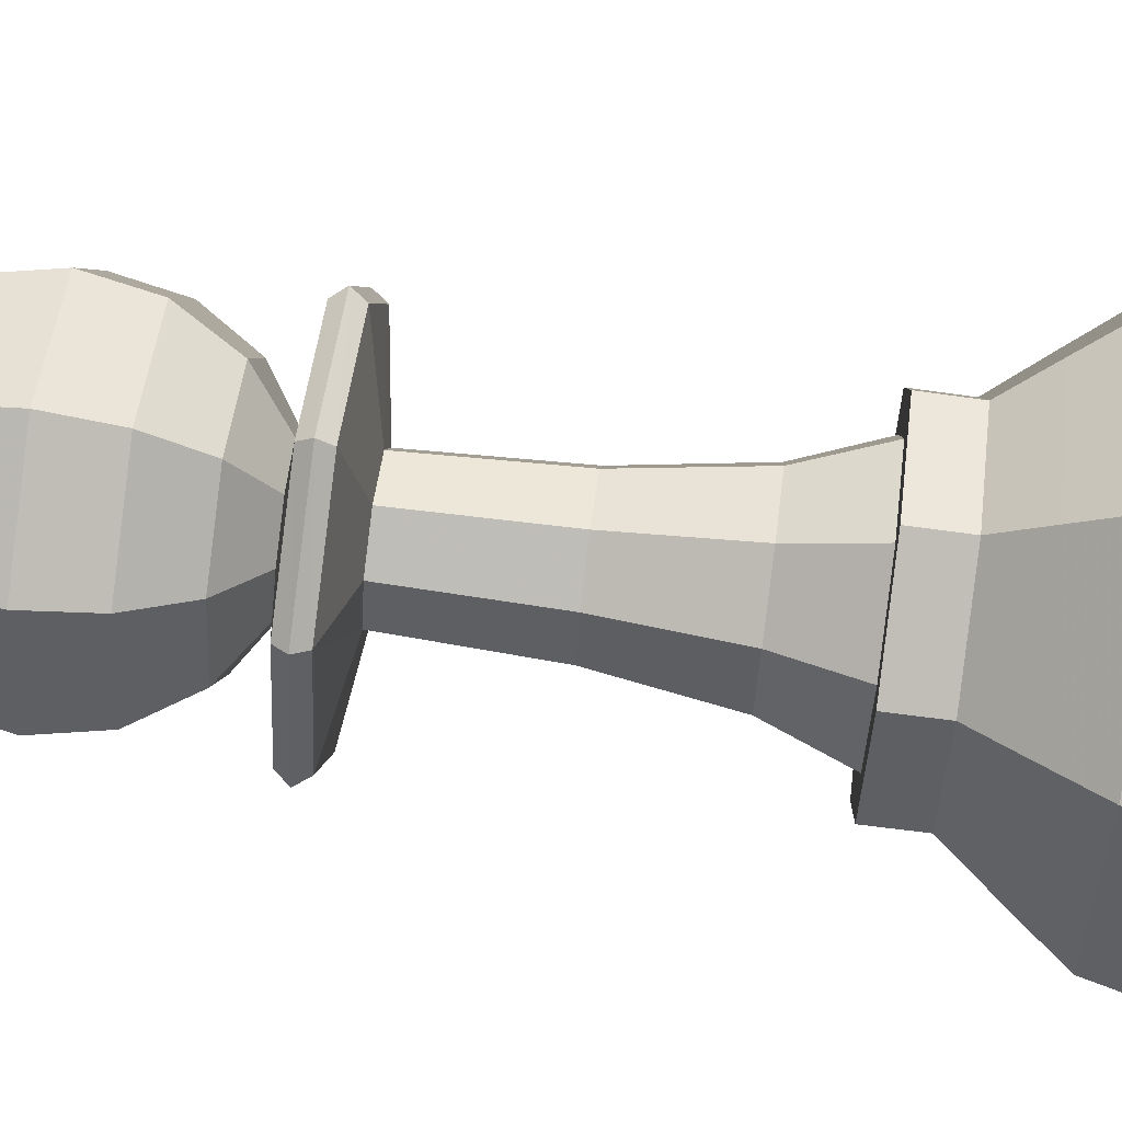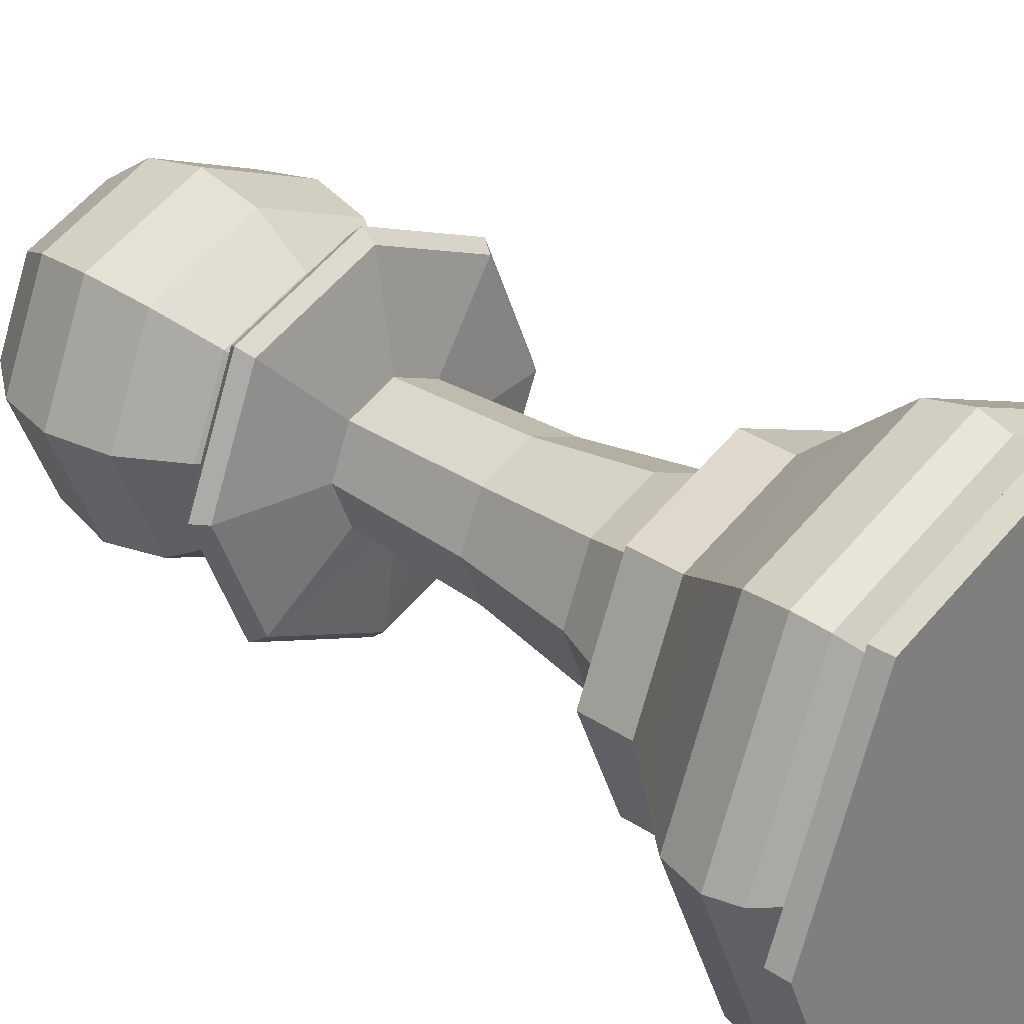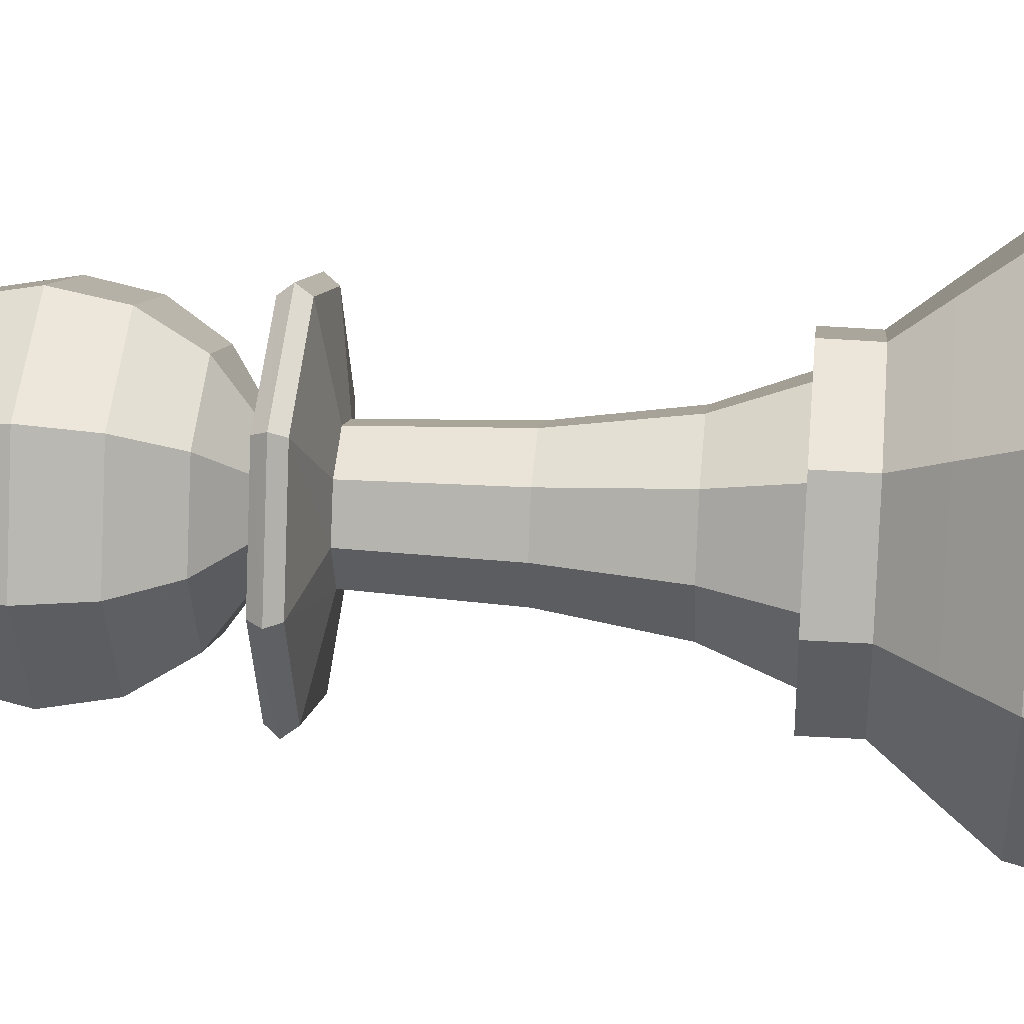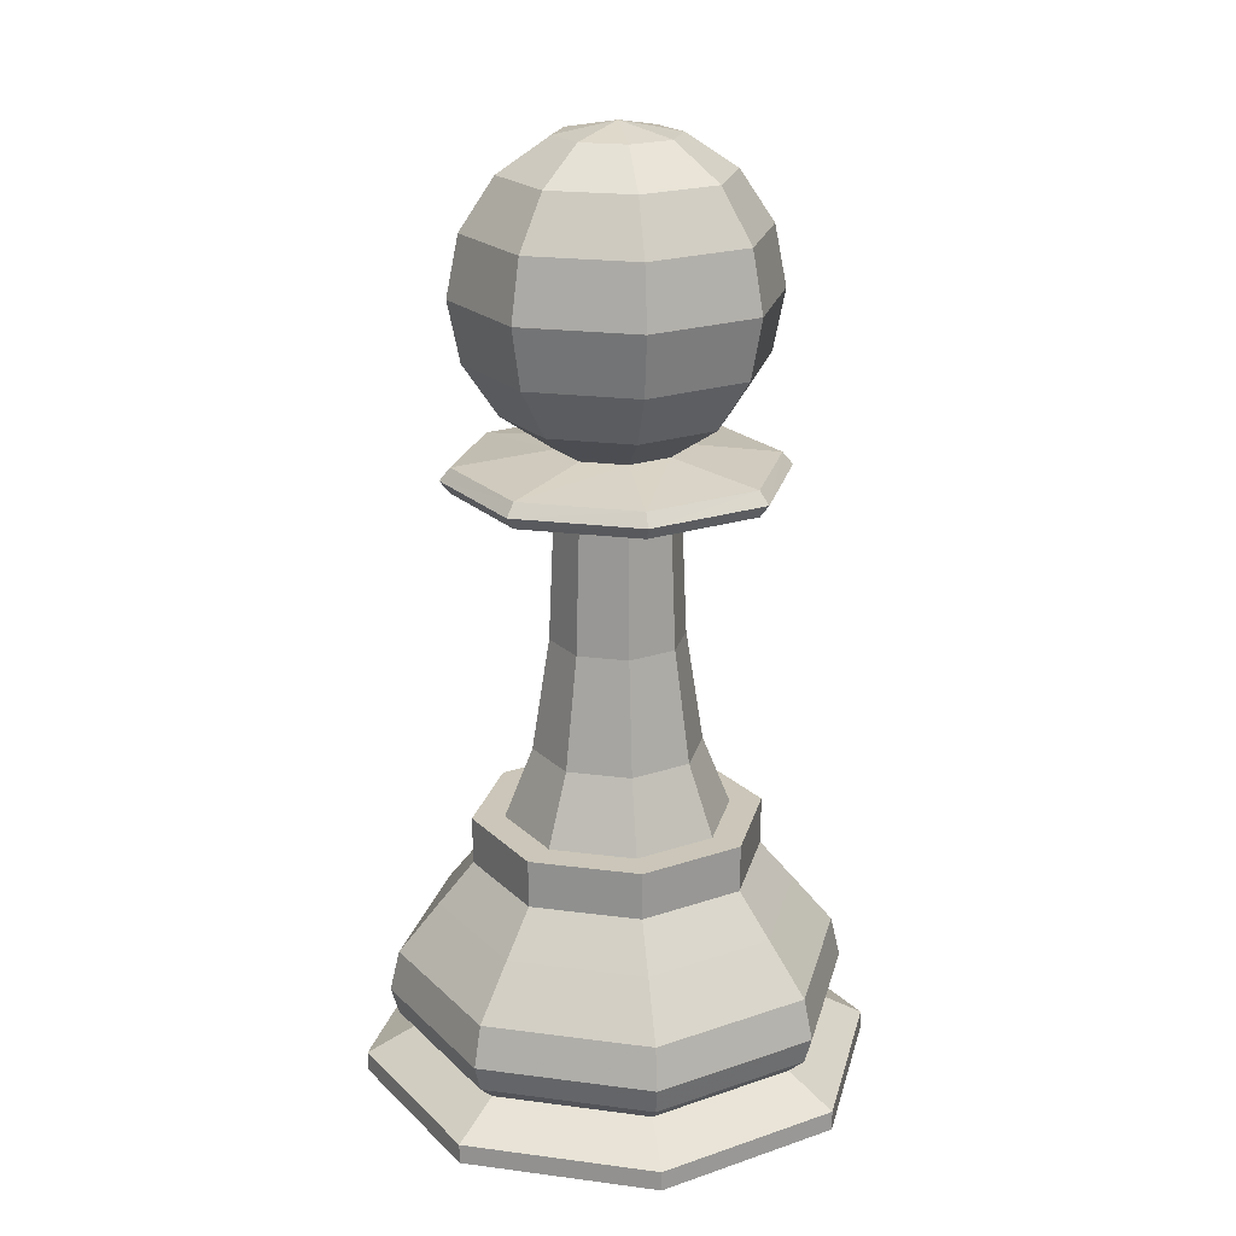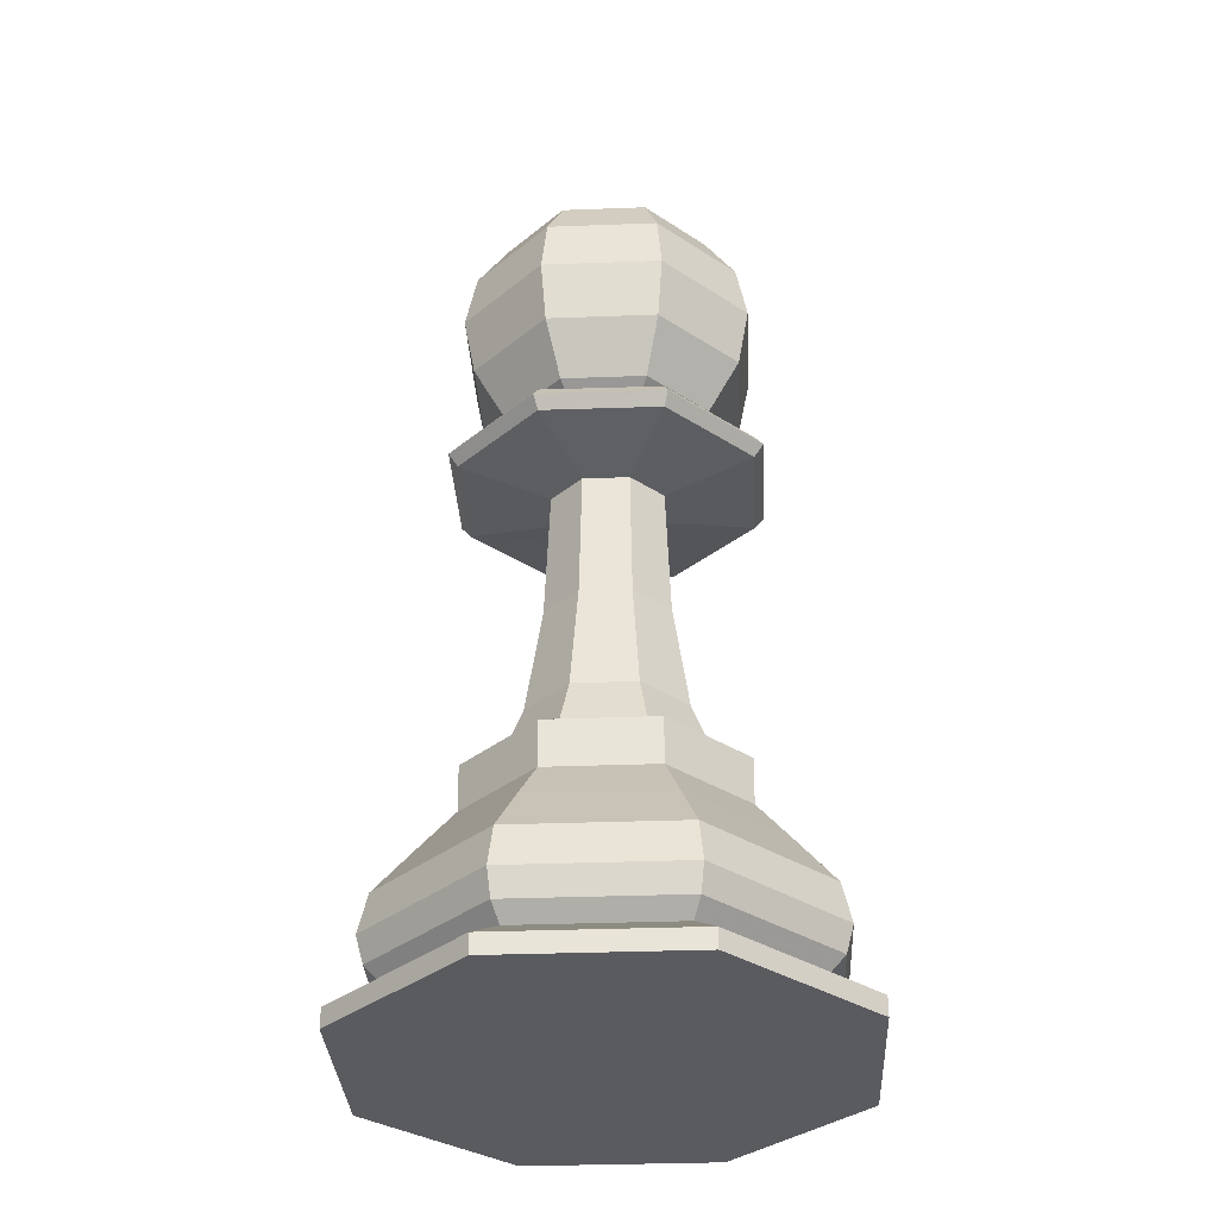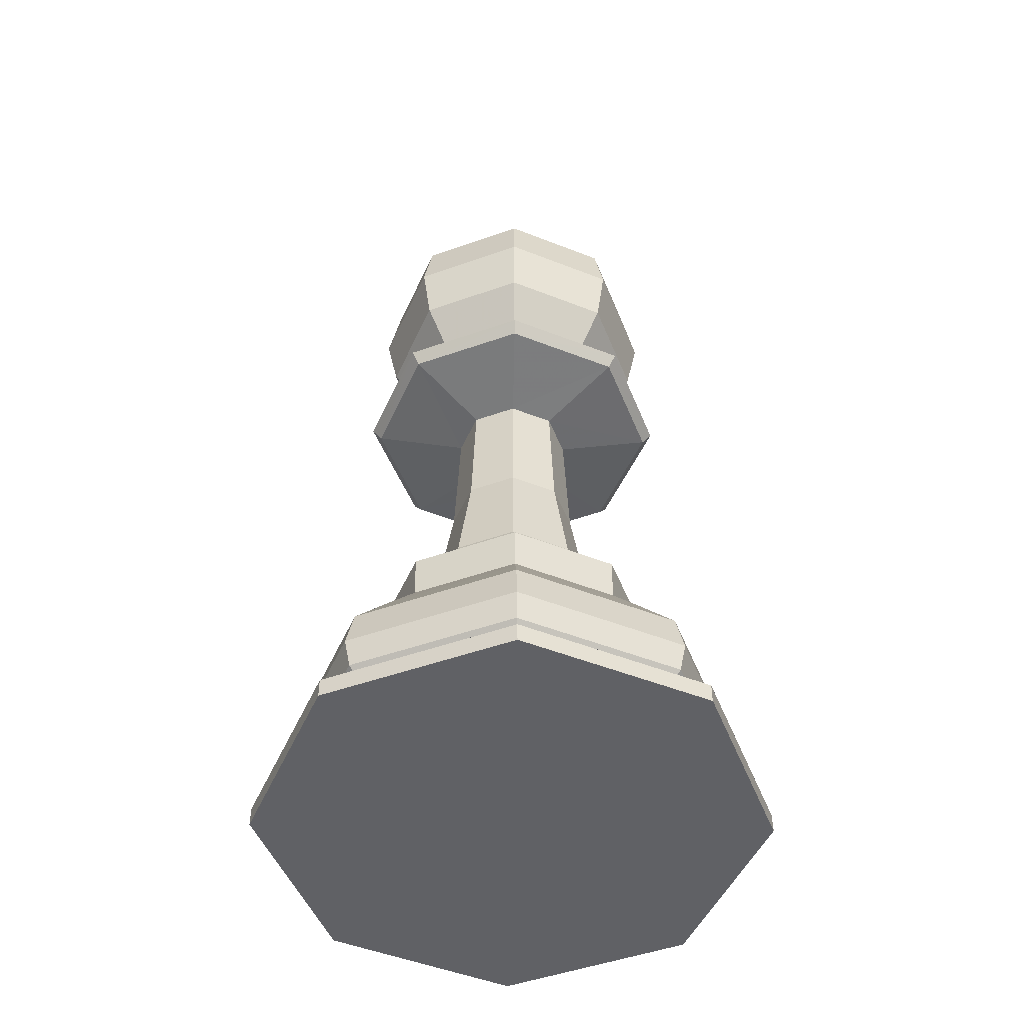
<metadata>
{"format":"obj","ext":"obj","renderer":"f3d","projection":"perspective","resolution":1024,"background":"white","views":[{"elev":71.3,"azim":-82.4,"up":"+Z"},{"elev":30.5,"azim":-45.1,"up":"+Z"},{"elev":30.0,"azim":-84.0,"up":"+Z"},{"elev":20.8,"azim":-144.1,"up":"+Y"},{"elev":-33.1,"azim":-109.5,"up":"+Y"},{"elev":-49.4,"azim":-91.1,"up":"+Y"}]}
</metadata>
<code>
v 0.1059 1.819 -0.1059
v 0 1.819 -0.1498
v -0.1059 1.819 -0.1059
v -0.1498 1.819 0
v -0.1059 1.819 0.1059
v 0 1.819 0.1498
v 0.1059 1.819 0.1059
v 0.1498 1.819 0
v 0.1957 1.904 -0.1957
v 0 1.904 -0.2768
v -0.1957 1.904 -0.1957
v -0.2768 1.904 0
v -0.1957 1.904 0.1957
v 0 1.904 0.2768
v 0.1957 1.904 0.1957
v 0.2768 1.904 0
v 0.2557 2.031 -0.2557
v 0 2.031 -0.3616
v -0.2557 2.031 -0.2557
v -0.3616 2.031 0
v -0.2557 2.031 0.2557
v 0 2.031 0.3616
v 0.2557 2.031 0.2557
v 0.3616 2.031 0
v 0.2768 2.181 -0.2768
v 0 2.181 -0.3914
v -0.2768 2.181 -0.2768
v -0.3914 2.181 0
v -0.2768 2.181 0.2768
v 0 2.181 0.3914
v 0.2768 2.181 0.2768
v 0.3914 2.181 0
v 0.2557 2.331 -0.2557
v 0 2.331 -0.3616
v -0.2557 2.331 -0.2557
v -0.3616 2.331 0
v -0.2557 2.331 0.2557
v 0 2.331 0.3616
v 0.2557 2.331 0.2557
v 0.3616 2.331 0
v 0.1957 2.458 -0.1957
v 0 2.458 -0.2768
v -0.1957 2.458 -0.1957
v -0.2768 2.458 0
v -0.1957 2.458 0.1957
v 0 2.458 0.2768
v 0.1957 2.458 0.1957
v 0.2768 2.458 0
v 0.1059 2.543 -0.1059
v 0 2.543 -0.1498
v -0.1059 2.543 -0.1059
v -0.1498 2.543 0
v -0.1059 2.543 0.1059
v 0 2.543 0.1498
v 0.1059 2.543 0.1059
v 0.1498 2.543 0
v 0 2.572 0
v 0.3888 0.5405 -0.3888
v -0 0.5405 -0.5499
v -0.3888 0.5405 -0.3888
v -0.5499 0.5405 -0
v -0.3888 0.5405 0.3888
v -0 0.5405 0.5499
v 0.3888 0.5405 0.3888
v 0.5499 0.5405 -0
v -0 0.8909 0.2797
v 0.1978 0.8909 0.1978
v 0.2797 0.8909 -0
v 0.1978 0.8909 -0.1978
v -0 0.8909 -0.2797
v -0.1978 0.8909 -0.1978
v -0.2797 0.8909 -0
v -0.1978 0.8909 0.1978
v -0 1.683 0.152
v 0.1075 1.683 0.1075
v 0.152 1.683 -0
v 0.1075 1.683 -0.1075
v -0 1.683 -0.152
v -0.1075 1.683 -0.1075
v -0.152 1.683 -0
v -0.1075 1.683 0.1075
v 0.2771 1.787 -0.2781
v 0 1.787 -0.3925
v 0.2786 1.724 -0.2776
v 0 1.724 -0.3934
v -0.2771 1.787 -0.2781
v -0.2786 1.724 -0.2776
v -0.3919 1.785 -0
v -0.394 1.722 -0
v -0.2771 1.787 0.2781
v -0.2786 1.724 0.2776
v -0 1.787 0.3925
v -0 1.724 0.3934
v 0.2771 1.787 0.2781
v 0.2786 1.724 0.2776
v 0.3919 1.785 0
v 0.394 1.722 0
v 0.4184 1.754 0
v 0.2958 1.756 -0.2958
v 0 1.755 -0.4183
v -0.2958 1.756 -0.2958
v -0.4184 1.754 -0
v -0.2958 1.756 0.2958
v -0 1.755 0.4183
v 0.2958 1.756 0.2958
v 0.361 0.8909 -0
v 0.2552 0.8909 -0.2552
v -0 0.8909 -0.361
v -0.2552 0.8909 -0.2552
v -0.361 0.8909 -0
v -0.2552 0.8909 0.2552
v -0 0.8909 0.361
v 0.2552 0.8909 0.2552
v 0.2544 0.7723 0.2544
v 0.3598 0.7723 -0
v 0.2544 0.7723 -0.2544
v -0 0.7723 -0.3598
v -0.2544 0.7723 -0.2544
v -0.3598 0.7723 -0
v -0.2544 0.7723 0.2544
v -0 0.7723 0.3598
v -0 1.067 0.2099
v 0.1484 1.067 0.1484
v 0.2099 1.067 -0
v 0.1484 1.067 -0.1484
v -0 1.067 -0.2099
v -0.1484 1.067 -0.1484
v -0.2099 1.067 -0
v -0.1484 1.067 0.1484
v -0 1.348 0.1662
v 0.1175 1.348 0.1175
v 0.1662 1.348 0
v 0.1175 1.348 -0.1175
v -0 1.348 -0.1662
v -0.1175 1.348 -0.1175
v -0.1662 1.348 0
v -0.1175 1.348 0.1175
v 0.3919 0.3705 -0.3919
v -0 0.3705 -0.5542
v -0.3919 0.3705 -0.3919
v -0.5542 0.3705 -0
v -0.3919 0.3705 0.3919
v -0 0.3705 0.5542
v 0.3919 0.3705 0.3919
v 0.5542 0.3705 -0
v -0 0.667 0.4469
v 0.316 0.667 0.316
v 0.4469 0.667 -0
v 0.316 0.667 -0.316
v -0 0.667 -0.4469
v -0.316 0.667 -0.316
v -0.4469 0.667 -0
v -0.316 0.667 0.316
v -0 0.4374 0.574
v 0.4059 0.4374 0.4059
v 0.574 0.4374 -0
v 0.4059 0.4374 -0.4059
v -0 0.4374 -0.574
v -0.4059 0.4374 -0.4059
v -0.574 0.4374 -0
v -0.4059 0.4374 0.4059
v 0.4508 0.2619 -0.4508
v -0 0.2619 -0.6376
v -0.4508 0.2619 -0.4508
v -0.6376 0.2619 -0
v -0.4508 0.2619 0.4508
v -0 0.2619 0.6376
v 0.4508 0.2619 0.4508
v 0.6376 0.2619 -0
v 0.4508 0.2123 -0.4508
v -0 0.2123 -0.6376
v -0 0.2123 -0
v -0.4508 0.2123 -0.4508
v -0.6376 0.2123 -0
v -0.4508 0.2123 0.4508
v -0 0.2123 0.6376
v 0.4508 0.2123 0.4508
v 0.6376 0.2123 -0
v -0.3613 0.3308 0.3613
v -0 0.3308 0.511
v 0.3613 0.3308 0.3613
v 0.511 0.3308 -0
v 0.3613 0.3308 -0.3613
v -0 0.3308 -0.511
v -0.3613 0.3308 -0.3613
v -0.511 0.3308 0
f 1 2 10 9
f 2 3 11 10
f 3 4 12 11
f 4 5 13 12
f 5 6 14 13
f 6 7 15 14
f 7 8 16 15
f 8 1 9 16
f 9 10 18 17
f 10 11 19 18
f 11 12 20 19
f 12 13 21 20
f 13 14 22 21
f 14 15 23 22
f 15 16 24 23
f 16 9 17 24
f 17 18 26 25
f 18 19 27 26
f 19 20 28 27
f 20 21 29 28
f 21 22 30 29
f 22 23 31 30
f 23 24 32 31
f 24 17 25 32
f 25 26 34 33
f 26 27 35 34
f 27 28 36 35
f 28 29 37 36
f 29 30 38 37
f 30 31 39 38
f 31 32 40 39
f 32 25 33 40
f 33 34 42 41
f 34 35 43 42
f 35 36 44 43
f 36 37 45 44
f 37 38 46 45
f 38 39 47 46
f 39 40 48 47
f 40 33 41 48
f 41 42 50 49
f 42 43 51 50
f 43 44 52 51
f 44 45 53 52
f 45 46 54 53
f 46 47 55 54
f 47 48 56 55
f 48 41 49 56
f 171 170 172
f 173 171 172
f 174 173 172
f 175 174 172
f 176 175 172
f 177 176 172
f 178 177 172
f 170 178 172
f 49 50 57
f 50 51 57
f 51 52 57
f 52 53 57
f 53 54 57
f 54 55 57
f 55 56 57
f 56 49 57
f 83 82 99 100
f 86 83 100 101
f 88 86 101 102
f 90 88 102 103
f 92 90 103 104
f 94 92 104 105
f 96 94 105 98
f 82 96 98 99
f 67 66 112 113
f 68 67 113 106
f 69 68 106 107
f 70 69 107 108
f 71 70 108 109
f 72 71 109 110
f 73 72 110 111
f 66 73 111 112
f 75 74 130 131
f 76 75 131 132
f 77 76 132 133
f 78 77 133 134
f 79 78 134 135
f 80 79 135 136
f 81 80 136 137
f 74 81 137 130
f 2 1 82 83
f 77 78 85 84
f 3 2 83 86
f 78 79 87 85
f 4 3 86 88
f 79 80 89 87
f 5 4 88 90
f 80 81 91 89
f 6 5 90 92
f 81 74 93 91
f 7 6 92 94
f 74 75 95 93
f 8 7 94 96
f 75 76 97 95
f 1 8 96 82
f 76 77 84 97
f 99 98 97 84
f 100 99 84 85
f 101 100 85 87
f 102 101 87 89
f 103 102 89 91
f 104 103 91 93
f 105 104 93 95
f 98 105 95 97
f 107 106 115 116
f 108 107 116 117
f 109 108 117 118
f 110 109 118 119
f 111 110 119 120
f 112 111 120 121
f 113 112 121 114
f 106 113 114 115
f 115 114 147 148
f 116 115 148 149
f 117 116 149 150
f 118 117 150 151
f 119 118 151 152
f 120 119 152 153
f 121 120 153 146
f 114 121 146 147
f 123 122 66 67
f 124 123 67 68
f 125 124 68 69
f 126 125 69 70
f 127 126 70 71
f 128 127 71 72
f 129 128 72 73
f 122 129 73 66
f 131 130 122 123
f 132 131 123 124
f 133 132 124 125
f 134 133 125 126
f 135 134 126 127
f 136 135 127 128
f 137 136 128 129
f 130 137 129 122
f 59 58 157 158
f 60 59 158 159
f 61 60 159 160
f 62 61 160 161
f 63 62 161 154
f 64 63 154 155
f 65 64 155 156
f 58 65 156 157
f 147 146 63 64
f 148 147 64 65
f 149 148 65 58
f 150 149 58 59
f 151 150 59 60
f 152 151 60 61
f 153 152 61 62
f 146 153 62 63
f 155 154 143 144
f 156 155 144 145
f 157 156 145 138
f 158 157 138 139
f 159 158 139 140
f 160 159 140 141
f 161 160 141 142
f 154 161 142 143
f 139 138 183 184
f 140 139 184 185
f 141 140 185 186
f 142 141 186 179
f 143 142 179 180
f 144 143 180 181
f 145 144 181 182
f 138 145 182 183
f 163 162 170 171
f 164 163 171 173
f 165 164 173 174
f 166 165 174 175
f 167 166 175 176
f 168 167 176 177
f 169 168 177 178
f 162 169 178 170
f 180 179 166 167
f 181 180 167 168
f 182 181 168 169
f 183 182 169 162
f 184 183 162 163
f 185 184 163 164
f 186 185 164 165
f 179 186 165 166

</code>
